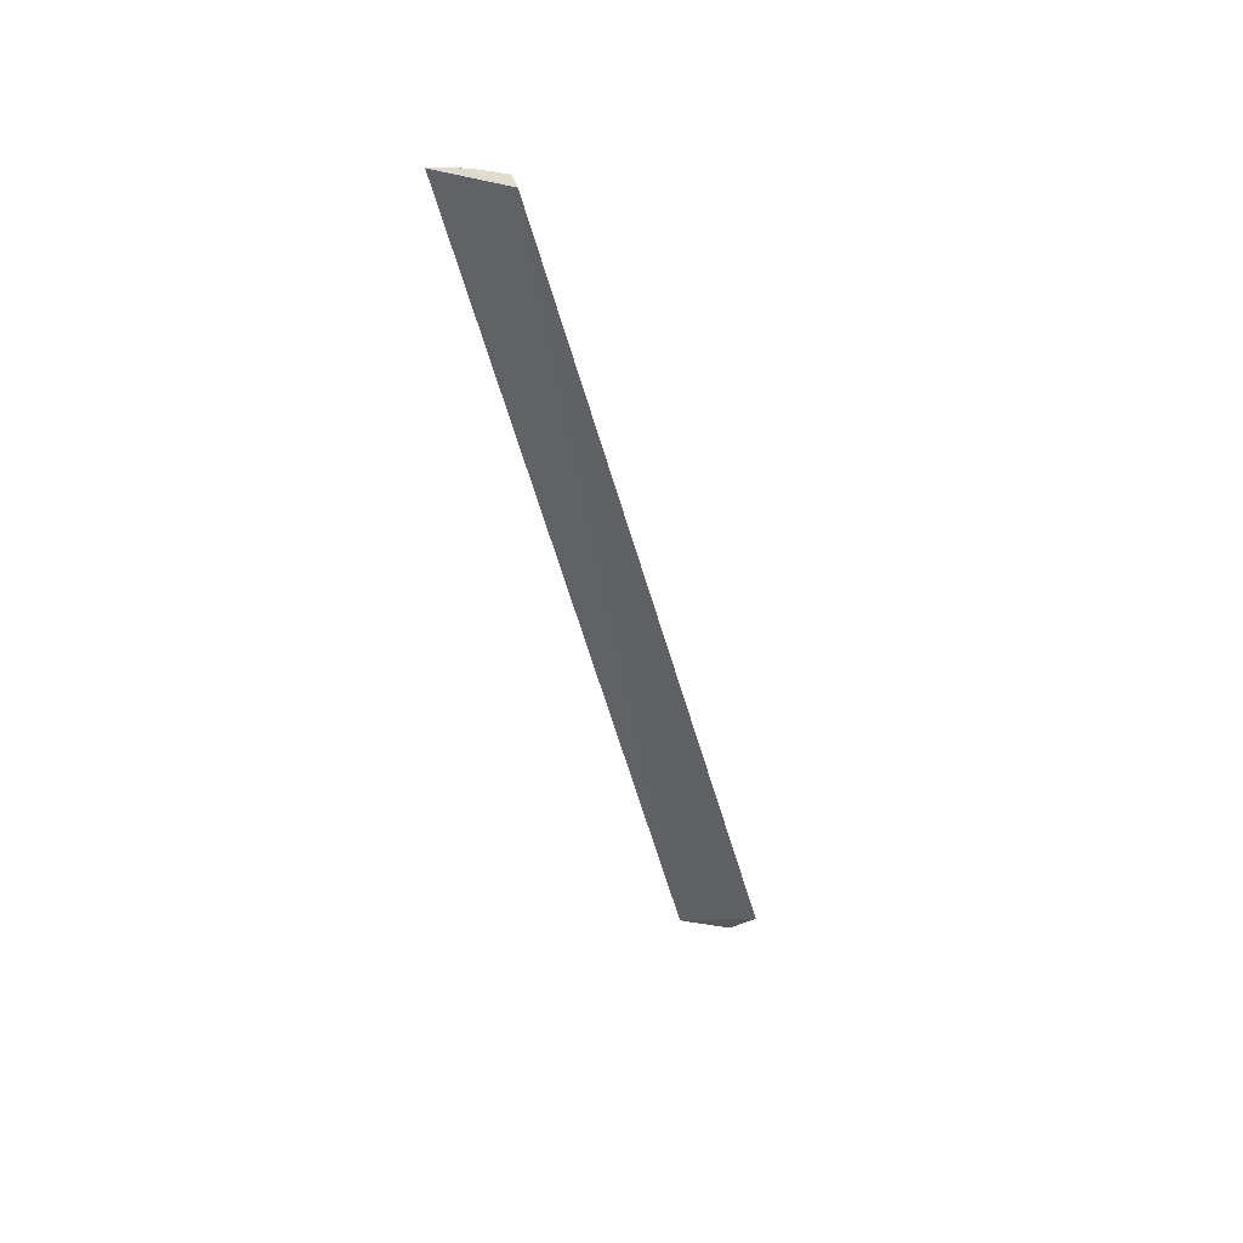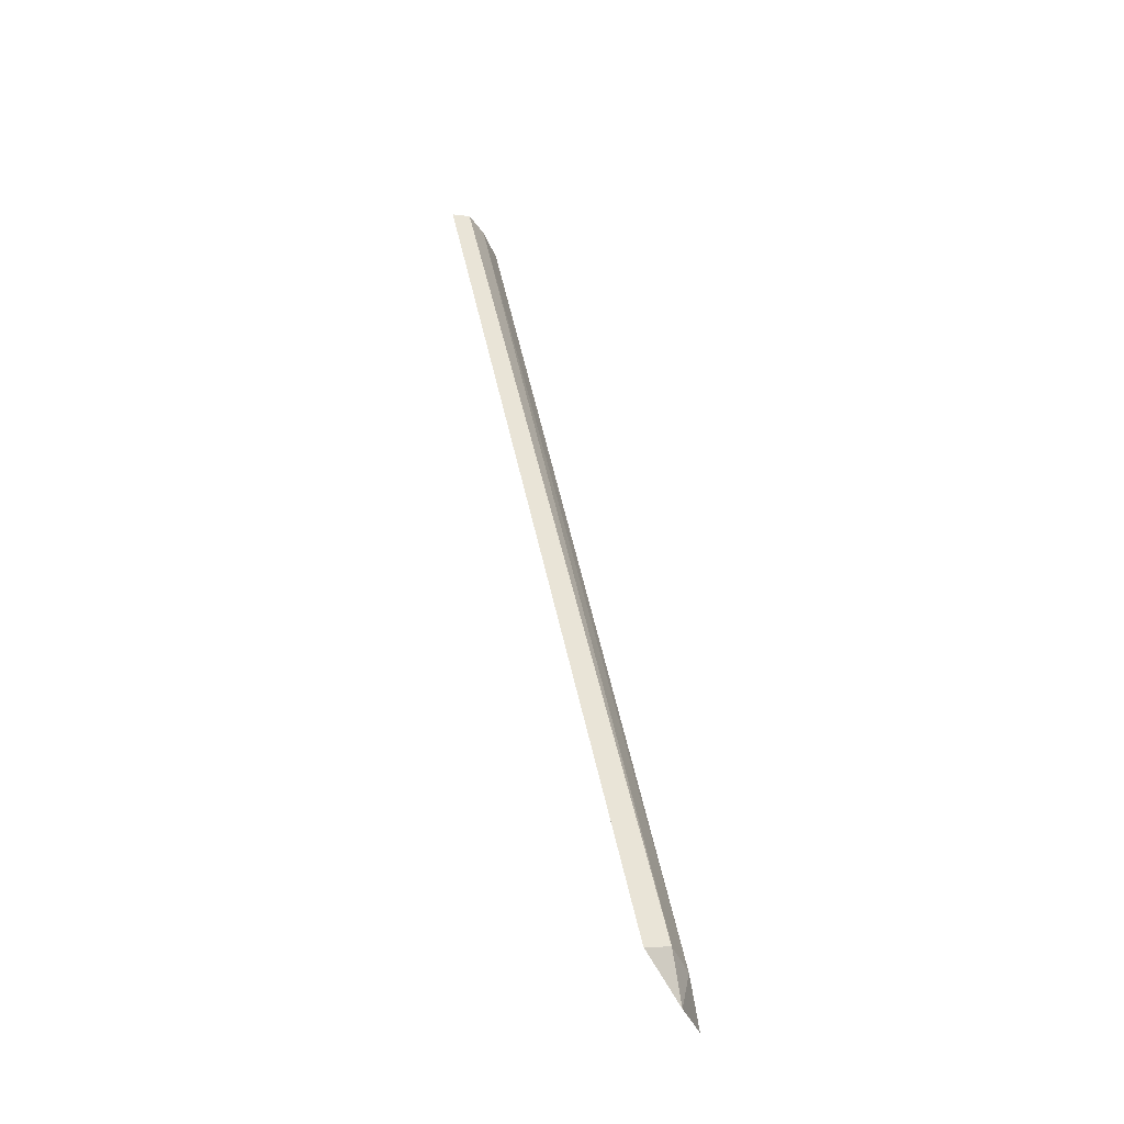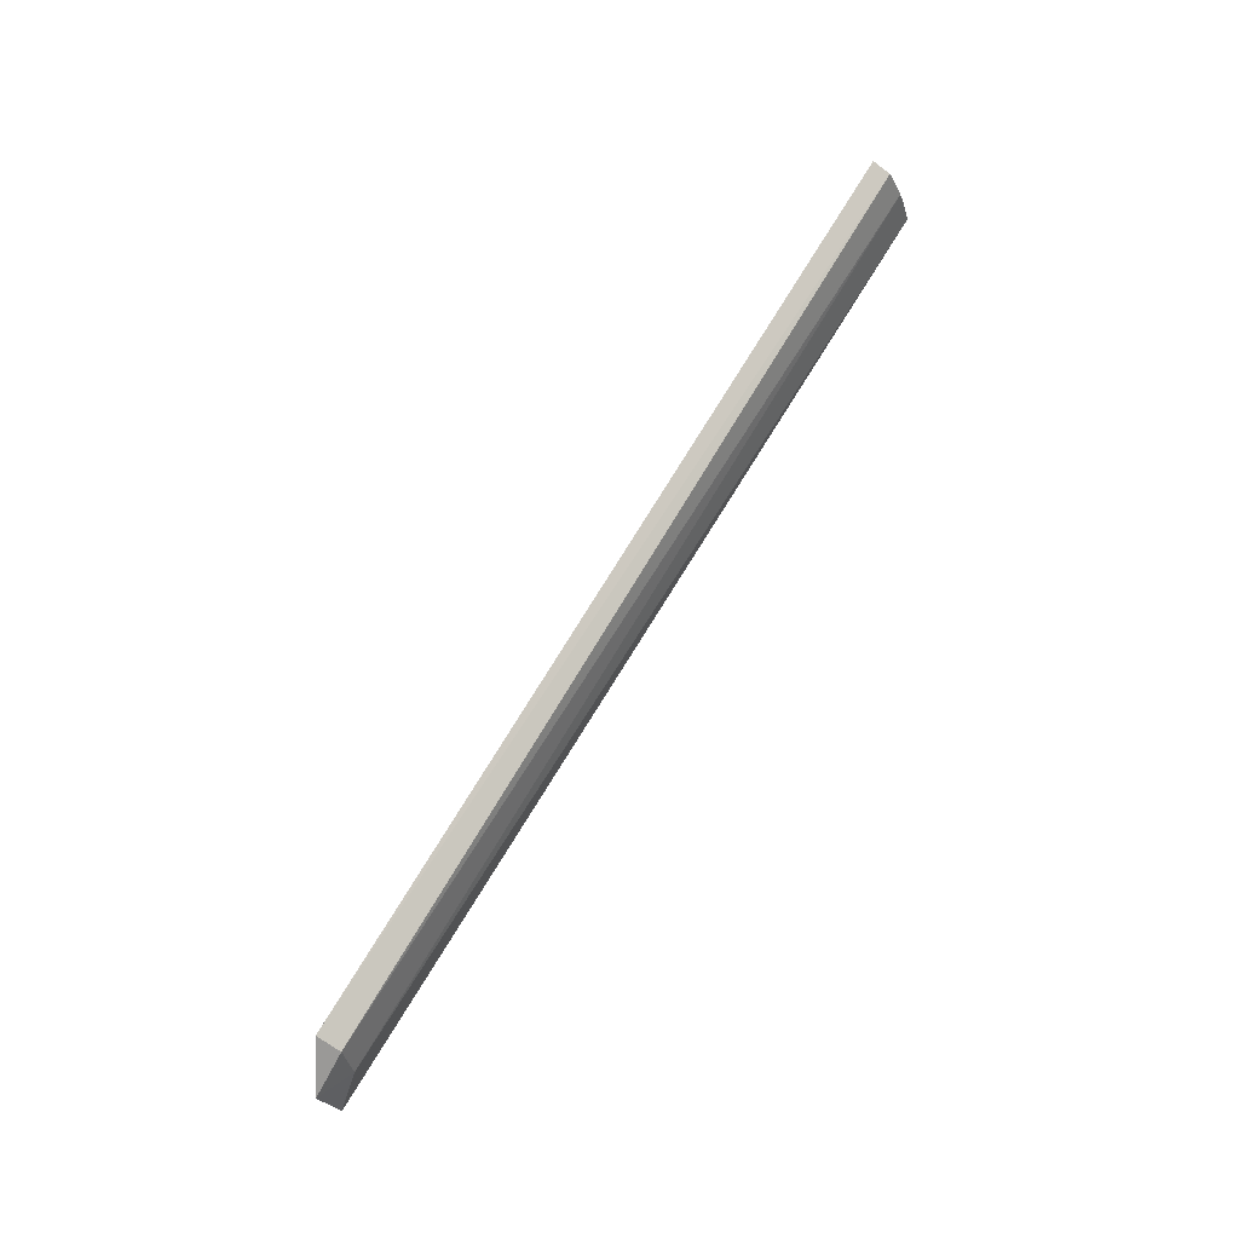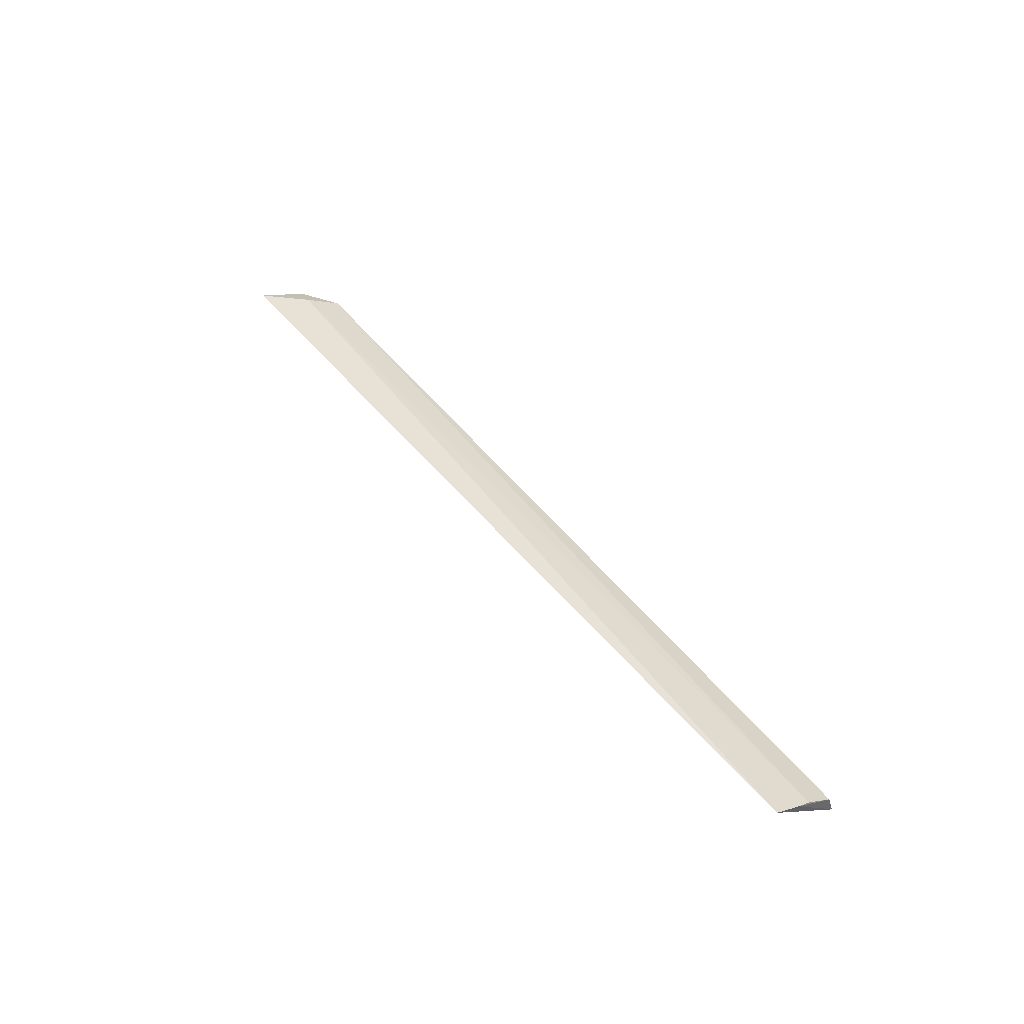
<metadata>
{"format":"obj","ext":"obj","renderer":"f3d","projection":"perspective","resolution":1024,"background":"white","views":[{"elev":-43.2,"azim":-77.5,"up":"+Y"},{"elev":51.5,"azim":78.2,"up":"+Z"},{"elev":76.2,"azim":121.4,"up":"+Z"},{"elev":42.4,"azim":-124.0,"up":"+Y"}]}
</metadata>
<code>
v -0.01634 0.02158 0.03667
v -0.00922 0.02539 0.03107
v -0.0163 0.0255 0.03529
v -0.1663 0.0294 0.02286
v -0.009173 0.02831 0.02247
v -0.1662 0.0248 0.03368
v -0.1663 0.02178 0.03462
v -0.01482 0.02778 0.02956
v -0.1663 0.02722 0.02925
v -0.1664 0.02792 0.02721
f 1 2 3
f 5 2 1
f 6 1 3
f 7 5 1
f 7 4 5
f 7 1 6
f 8 3 2
f 8 2 5
f 8 5 4
f 9 6 3
f 9 8 4
f 9 3 8
f 10 7 6
f 10 6 9
f 10 9 4
f 10 4 7

</code>
